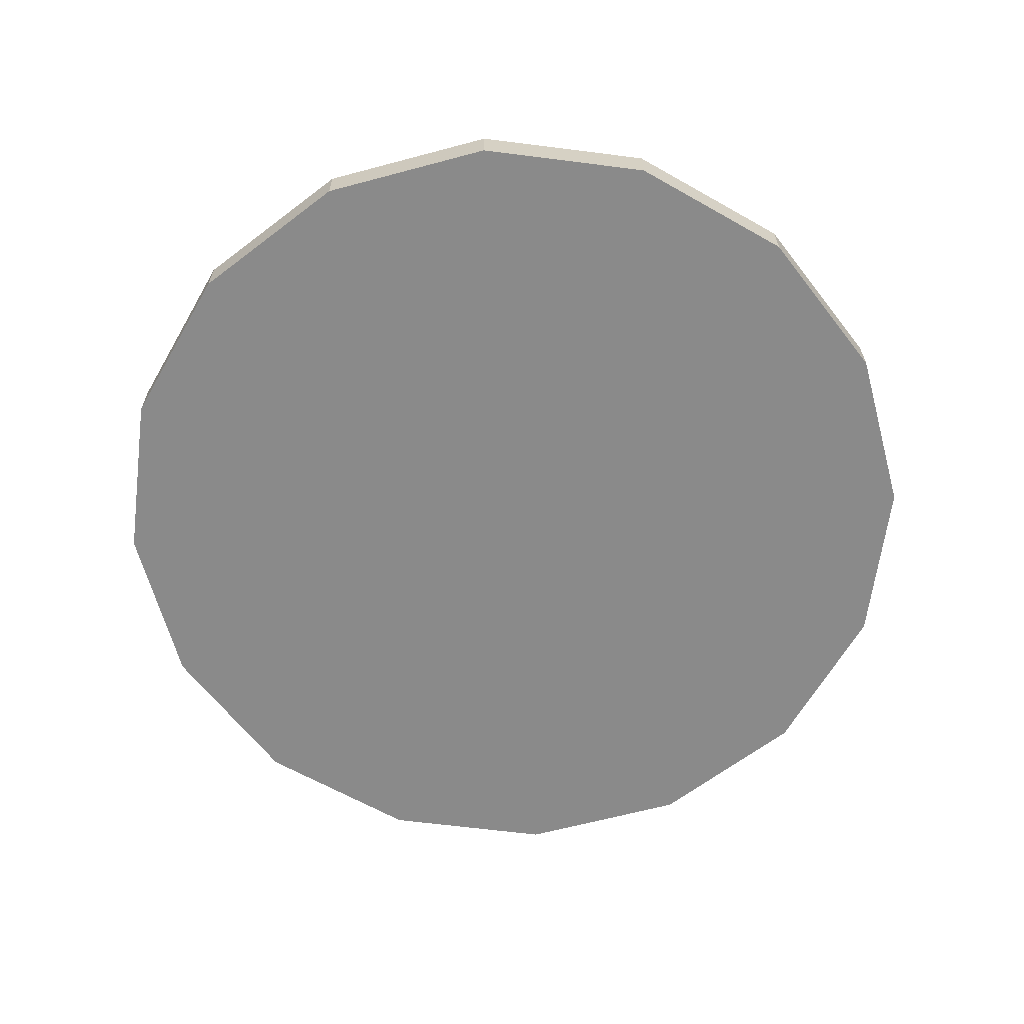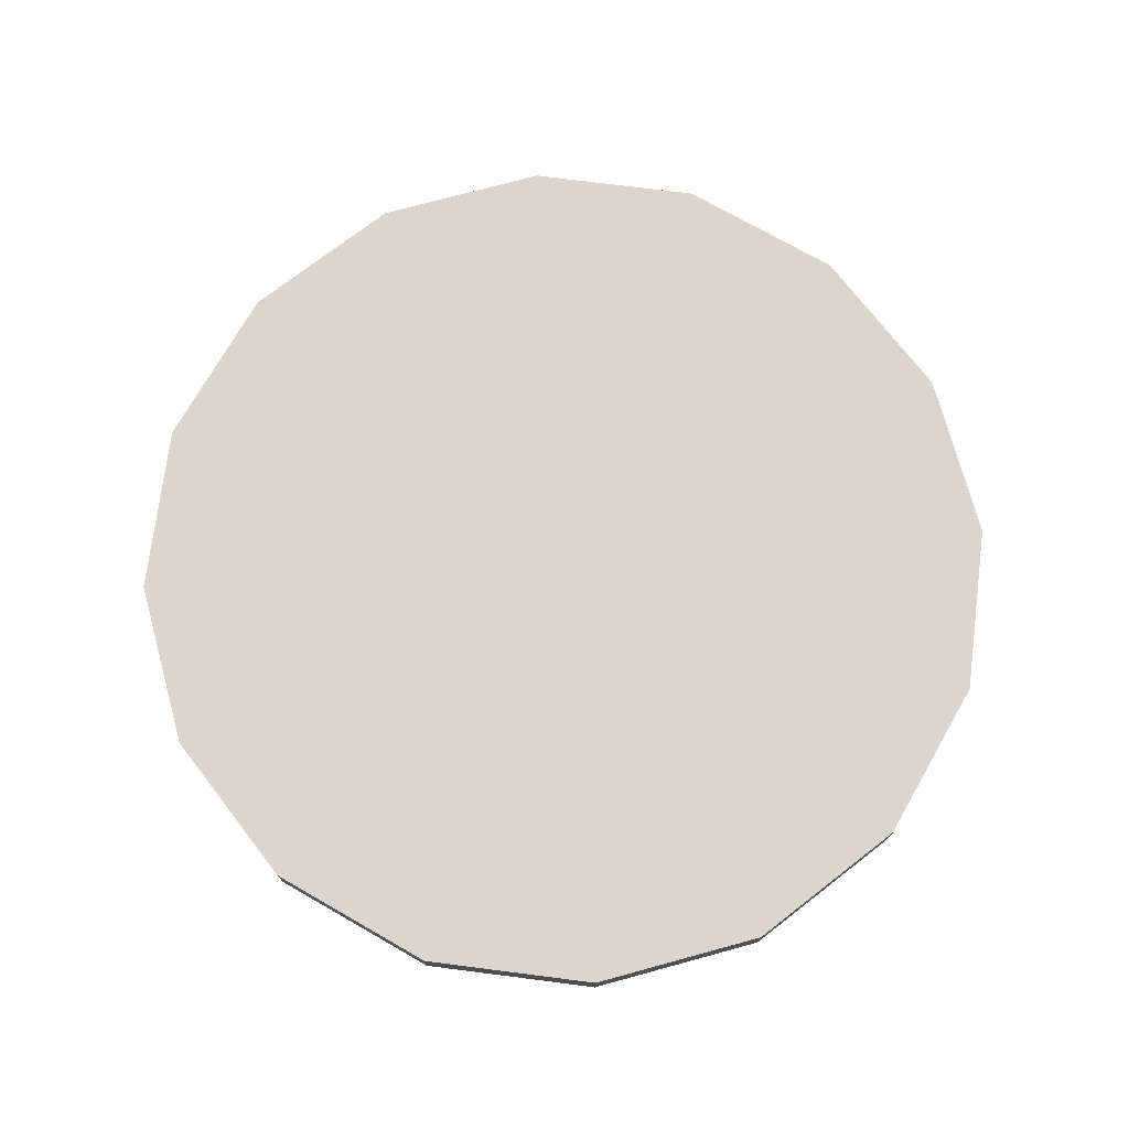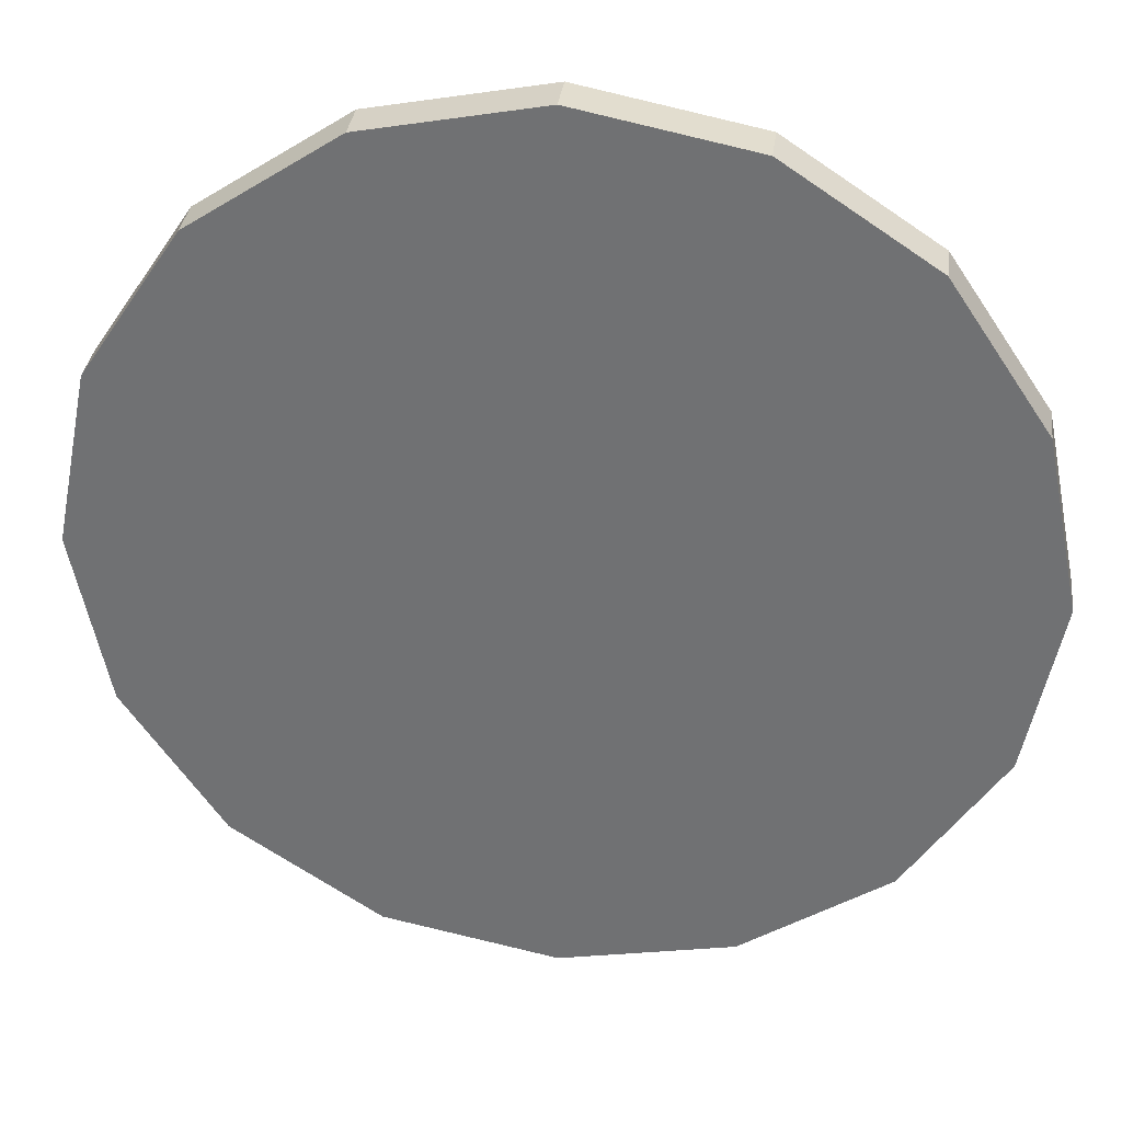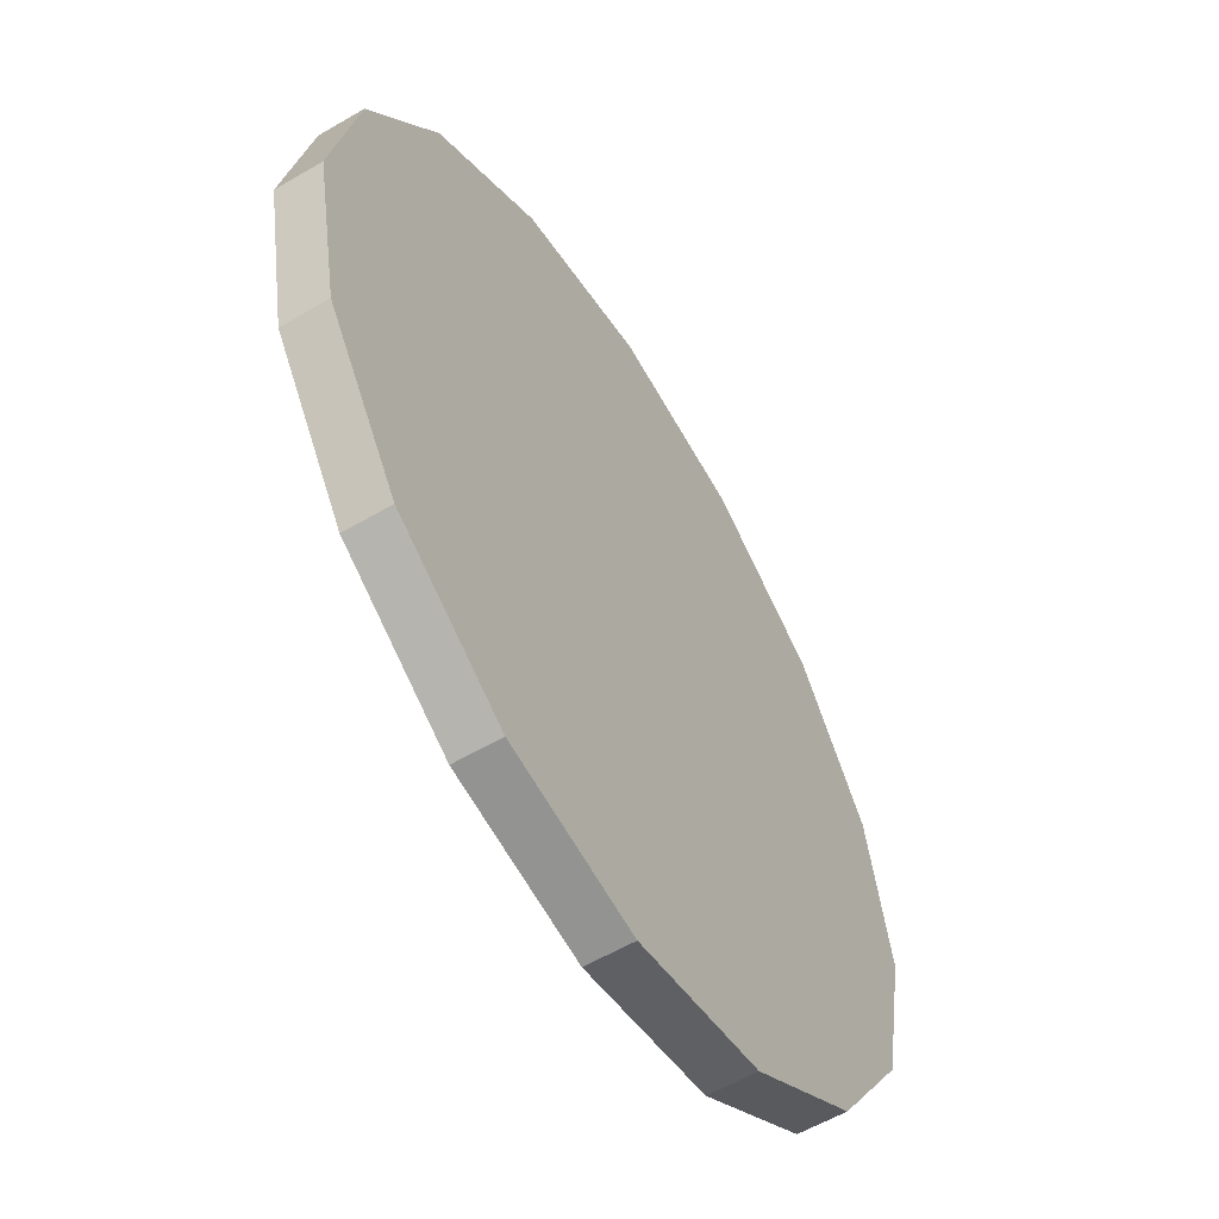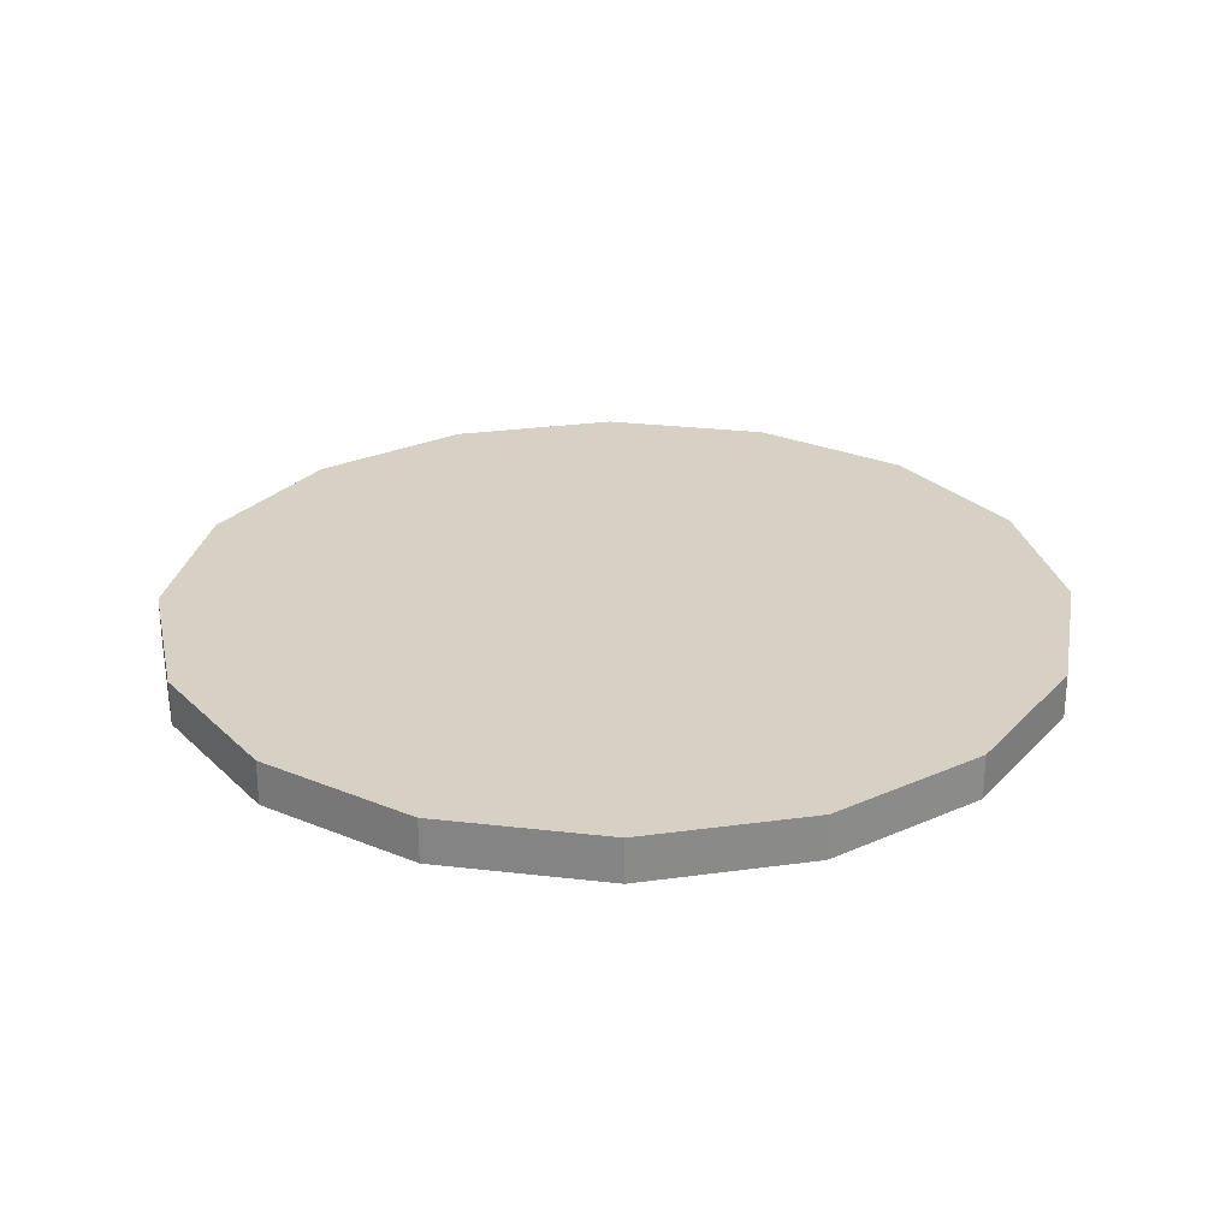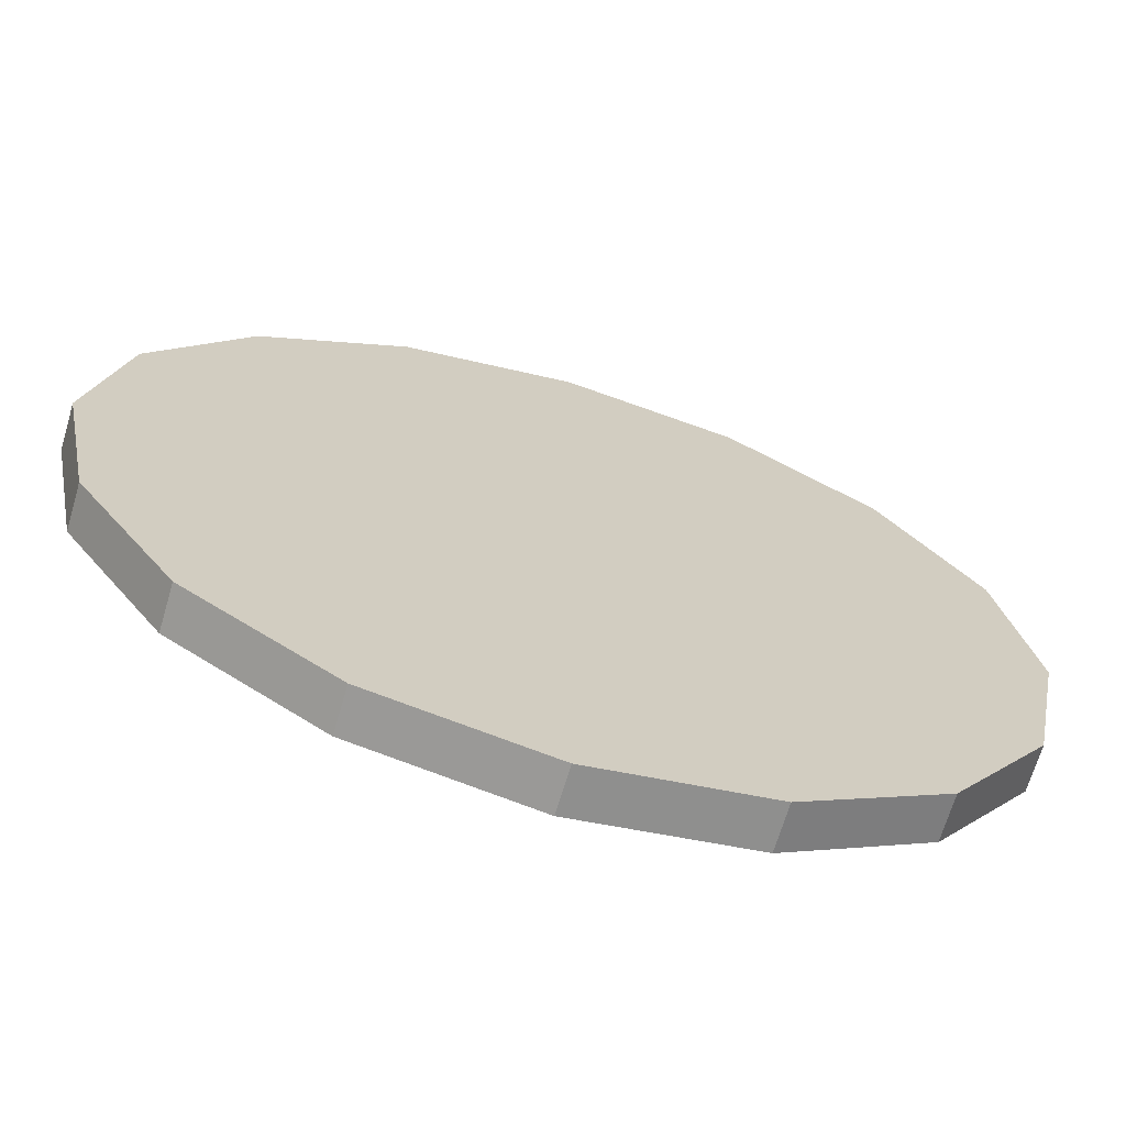
<metadata>
{"format":"obj","ext":"obj","renderer":"f3d","projection":"perspective","resolution":1024,"background":"white","views":[{"elev":-63.6,"azim":-41.1,"up":"+Y"},{"elev":73.9,"azim":-4.0,"up":"+Y"},{"elev":33.7,"azim":7.3,"up":"+Z"},{"elev":-58.0,"azim":121.3,"up":"+Z"},{"elev":26.8,"azim":66.6,"up":"+Y"},{"elev":-68.2,"azim":163.5,"up":"+Z"}]}
</metadata>
<code>
o Circle
v -0 0.1 0
v -0.3827 0 0.9239
v -0.9239 0 -0.3827
v 1 0 0
v 0.7071 0 -0.7071
v 0.9239 0 0.3827
v -0.9239 0 0.3827
v -0 0 1
v 0.9239 -0 -0.3827
v 0.3827 -0 -0.9239
v -0 -0 -1
v -0.3827 0 -0.9239
v -0.7071 0 -0.7071
v -1 0 0
v -0.7071 0 0.7071
v 0.3827 -0 0.9239
v 0.7071 -0 0.7071
v -0.9239 0.1 -0.3827
v -0.7071 0.1 -0.7071
v -0.3827 0.1 -0.9239
v 0 0.1 -1
v 0.3827 0.1 -0.9239
v 0.7071 0.1 -0.7071
v 0.9239 0.1 -0.3827
v 1 0.1 0
v 0.9239 0.1 0.3827
v 0.7071 0.1 0.7071
v 0.3827 0.1 0.9239
v -0 0.1 1
v -0.3827 0.1 0.9239
v -0.7071 0.1 0.7071
v -0.9239 0.1 0.3827
v -1 0.1 -0
v 0.6626 0 -0.293
v 0.2197 0 -0.5303
v -0.2613 0 -0.6757
v 0.5 0 0.2071
v -0 0 0
v -0.5 0 -0.2071
v 0.2613 0 0.6757
v -0.2197 0 0.5303
v -0.6626 0 0.293
v -0.7319 0.1 -0.2309
v -0.05242 0.1 -0.008904
v -0.04502 0.1 -0.02829
v -0.5878 0.1 -0.4934
v -0.03077 0.1 -0.04336
v -0.3543 0.1 -0.6808
v -0.06678 0.1 -0.7646
v -0.01183 0.1 -0.05183
v 0.008904 0.1 -0.05242
v 0.2309 0.1 -0.7319
v 0.02829 0.1 -0.04502
v 0.4934 0.1 -0.5878
v 0.04336 0.1 -0.03077
v 0.6808 0.1 -0.3543
v 0.7646 0.1 -0.06678
v 0.05183 0.1 -0.01183
v 0.05242 0.1 0.008904
v 0.7319 0.1 0.2309
v 0.04502 0.1 0.02829
v 0.5878 0.1 0.4934
v 0.03077 0.1 0.04336
v 0.3543 0.1 0.6808
v 0.06678 0.1 0.7646
v 0.01183 0.1 0.05183
v -0.008904 0.1 0.05242
v -0.2309 0.1 0.7319
v -0.02829 0.1 0.04502
v -0.4934 0.1 0.5878
v -0.3118 0.1 0.2041
v -0.6808 0.1 0.3543
v -0.05183 0.1 0.01183
v -0.7646 0.1 0.06678
v 0.06922 0.1 0.3661
v 0.2041 0.1 0.3118
v 0.3661 0.1 -0.06922
v 0.3118 0.1 -0.2041
v -0.06922 0.1 -0.3661
v -0.2041 0.1 -0.3118
v -0.3647 0.1 -0.07615
v -0.3661 0.1 0.06922
v -0.04336 0.1 0.03077
v -0.2099 0.1 0.3078
v -0.07615 0.1 0.3647
v 0.3078 0.1 0.2099
v 0.3647 0.1 0.07615
v 0.2099 0.1 -0.3078
v 0.07615 0.1 -0.3647
v -0.3078 0.1 -0.2099
v -0.5266 0.1 -0.1393
v -0.4332 0.1 -0.3303
v -0.2739 0.1 -0.4709
v -0.0728 0.1 -0.5399
v 0.1393 0.1 -0.5266
v 0.3303 0.1 -0.4332
v 0.4709 0.1 -0.2739
v 0.5399 0.1 -0.0728
v 0.5266 0.1 0.1393
v 0.4332 0.1 0.3303
v 0.2739 0.1 0.4709
v 0.0728 0.1 0.5399
v -0.1393 0.1 0.5266
v -0.3303 0.1 0.4332
v -0.4709 0.1 0.2739
v -0.5399 0.1 0.0728
f 7 14 42 15
f 14 3 39 42
f 34 5 9 4
f 37 34 4 6
f 40 37 6 17
f 8 40 17 16
f 35 10 5 34
f 38 35 34 37
f 41 38 37 40
f 2 41 40 8
f 36 11 10 35
f 39 36 35 38
f 42 39 38 41
f 15 42 41 2
f 13 12 11 36
f 3 13 36 39
f 1 66 63
f 1 58 55
f 1 50 47
f 1 44 73
f 1 73 83
f 1 83 69
f 1 69 67
f 1 67 66
f 1 63 61
f 1 61 59
f 1 59 58
f 1 55 53
f 1 53 51
f 1 51 50
f 1 47 45
f 1 45 44
f 101 102 65 64
f 97 98 57 56
f 93 94 49 48
f 106 91 43 74
f 105 106 74 72
f 104 105 72 70
f 103 104 70 68
f 102 103 68 65
f 100 101 64 62
f 99 100 62 60
f 98 99 60 57
f 96 97 56 54
f 95 96 54 52
f 94 95 52 49
f 92 93 48 46
f 91 92 46 43
f 63 66 75 76
f 55 58 77 78
f 47 50 79 80
f 73 44 81 82
f 83 73 82 71
f 69 83 71 84
f 67 69 84 85
f 66 67 85 75
f 61 63 76 86
f 59 61 86 87
f 58 59 87 77
f 53 55 78 88
f 51 53 88 89
f 50 51 89 79
f 45 47 80 90
f 44 45 90 81
f 81 90 92 91
f 90 80 93 92
f 79 89 95 94
f 89 88 96 95
f 88 78 97 96
f 77 87 99 98
f 87 86 100 99
f 86 76 101 100
f 75 85 103 102
f 85 84 104 103
f 84 71 105 104
f 71 82 106 105
f 82 81 91 106
f 80 79 94 93
f 78 77 98 97
f 76 75 102 101
f 7 15 31 32
f 15 2 30 31
f 2 8 29 30
f 14 7 32 33
f 12 13 19 20
f 13 3 18 19
f 3 14 33 18
f 11 12 20 21
f 9 5 23 24
f 5 10 22 23
f 10 11 21 22
f 4 9 24 25
f 16 17 27 28
f 17 6 26 27
f 6 4 25 26
f 8 16 28 29
f 46 48 20 19
f 49 52 22 21
f 52 54 23 22
f 54 56 24 23
f 57 60 26 25
f 60 62 27 26
f 62 64 28 27
f 65 68 30 29
f 68 70 31 30
f 70 72 32 31
f 72 74 33 32
f 74 43 18 33
f 48 49 21 20
f 56 57 25 24
f 64 65 29 28
f 43 46 19 18

</code>
